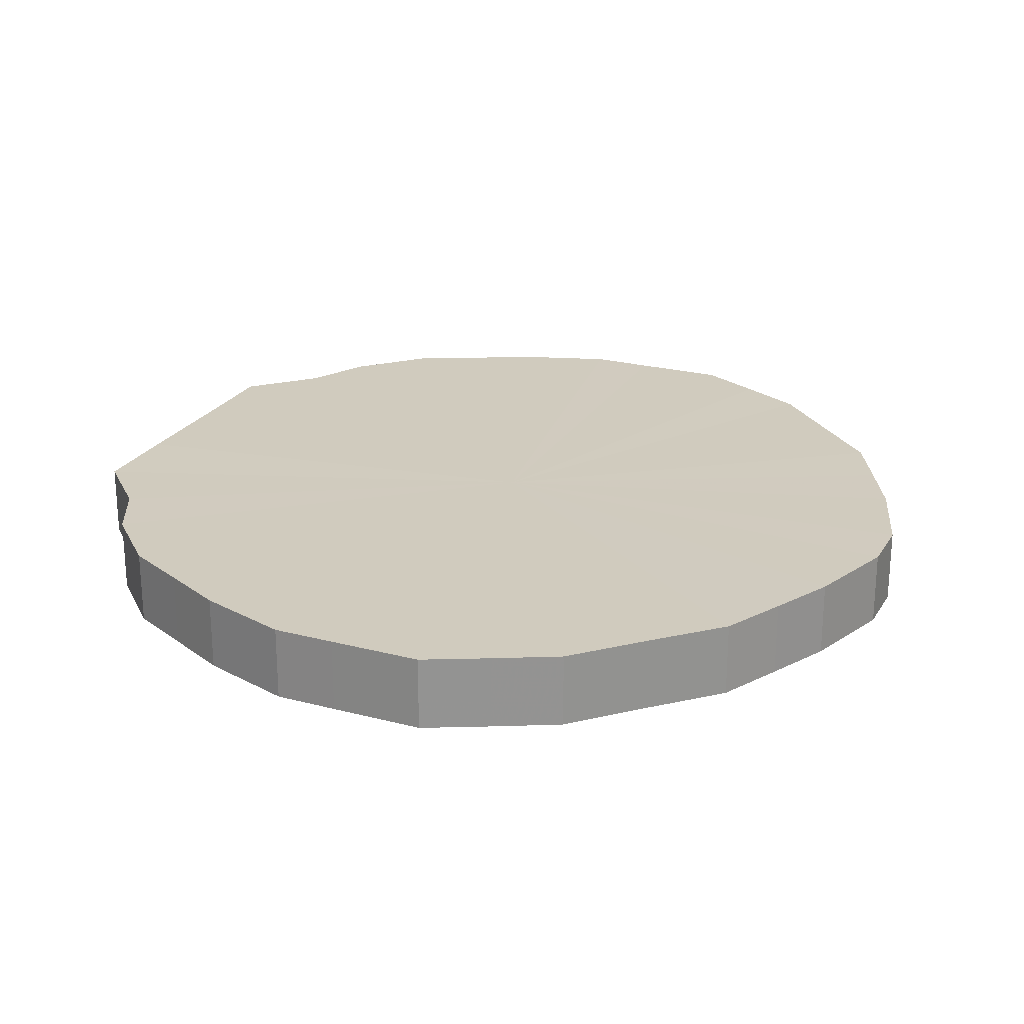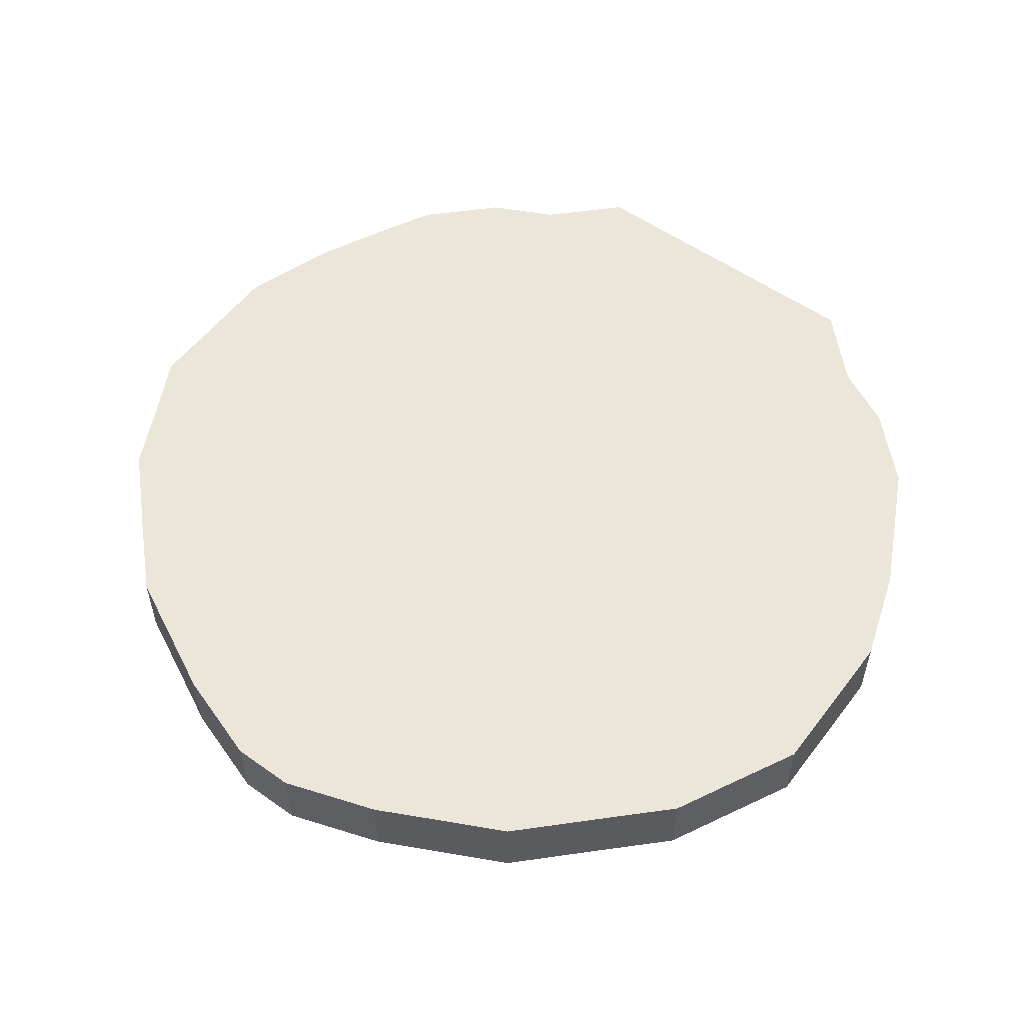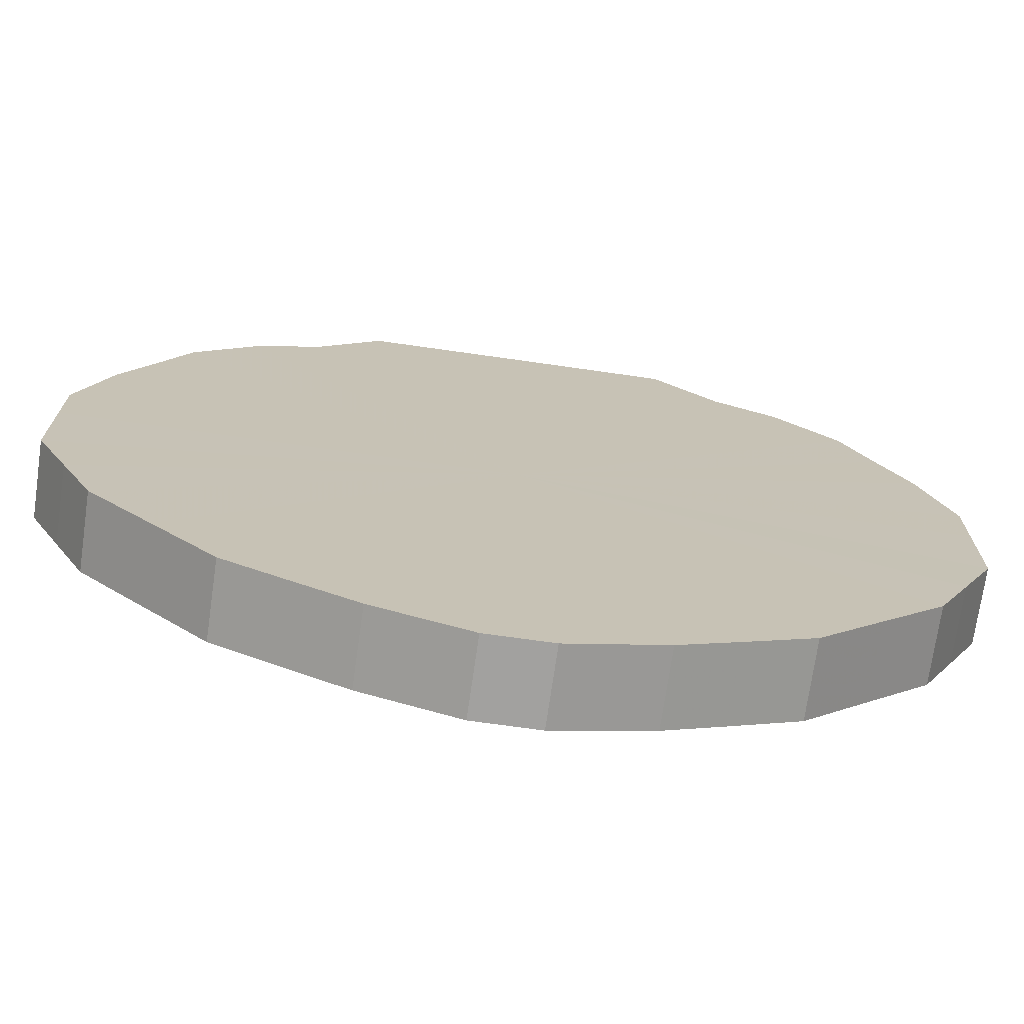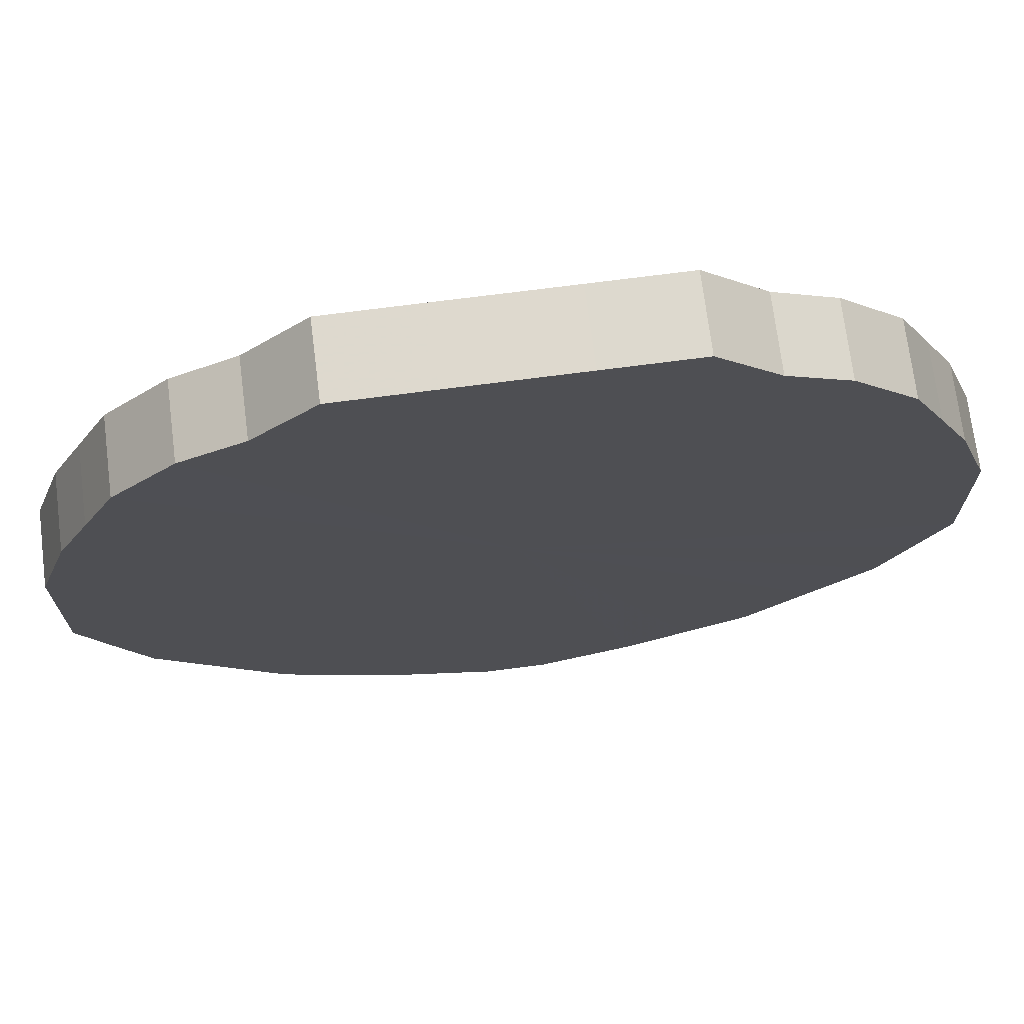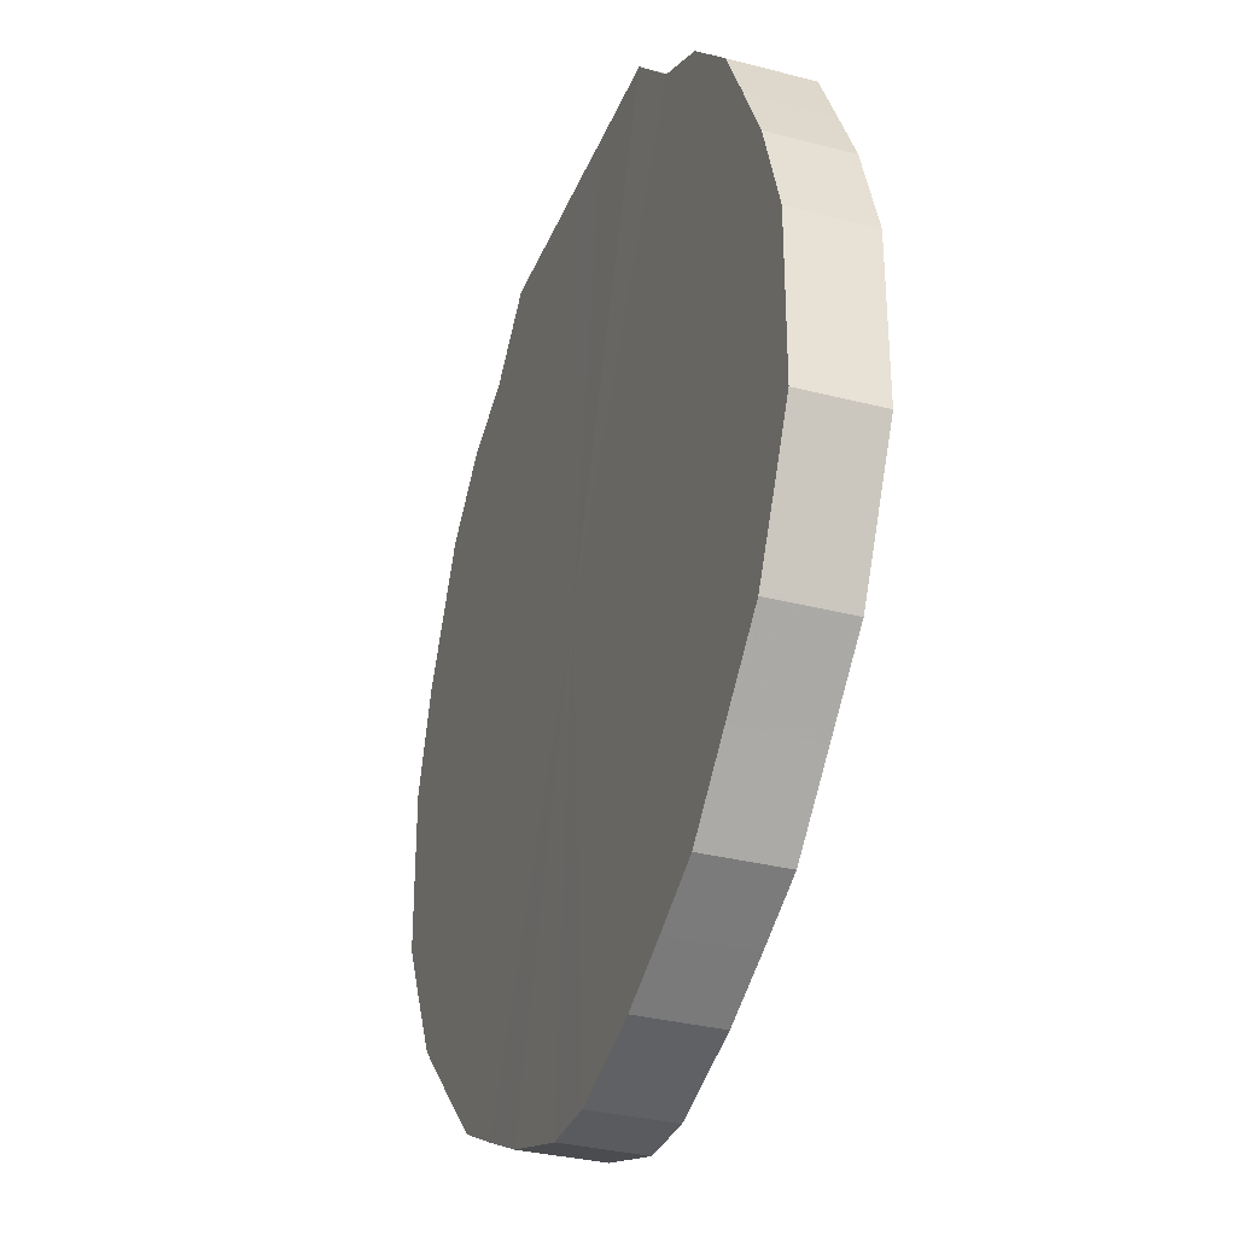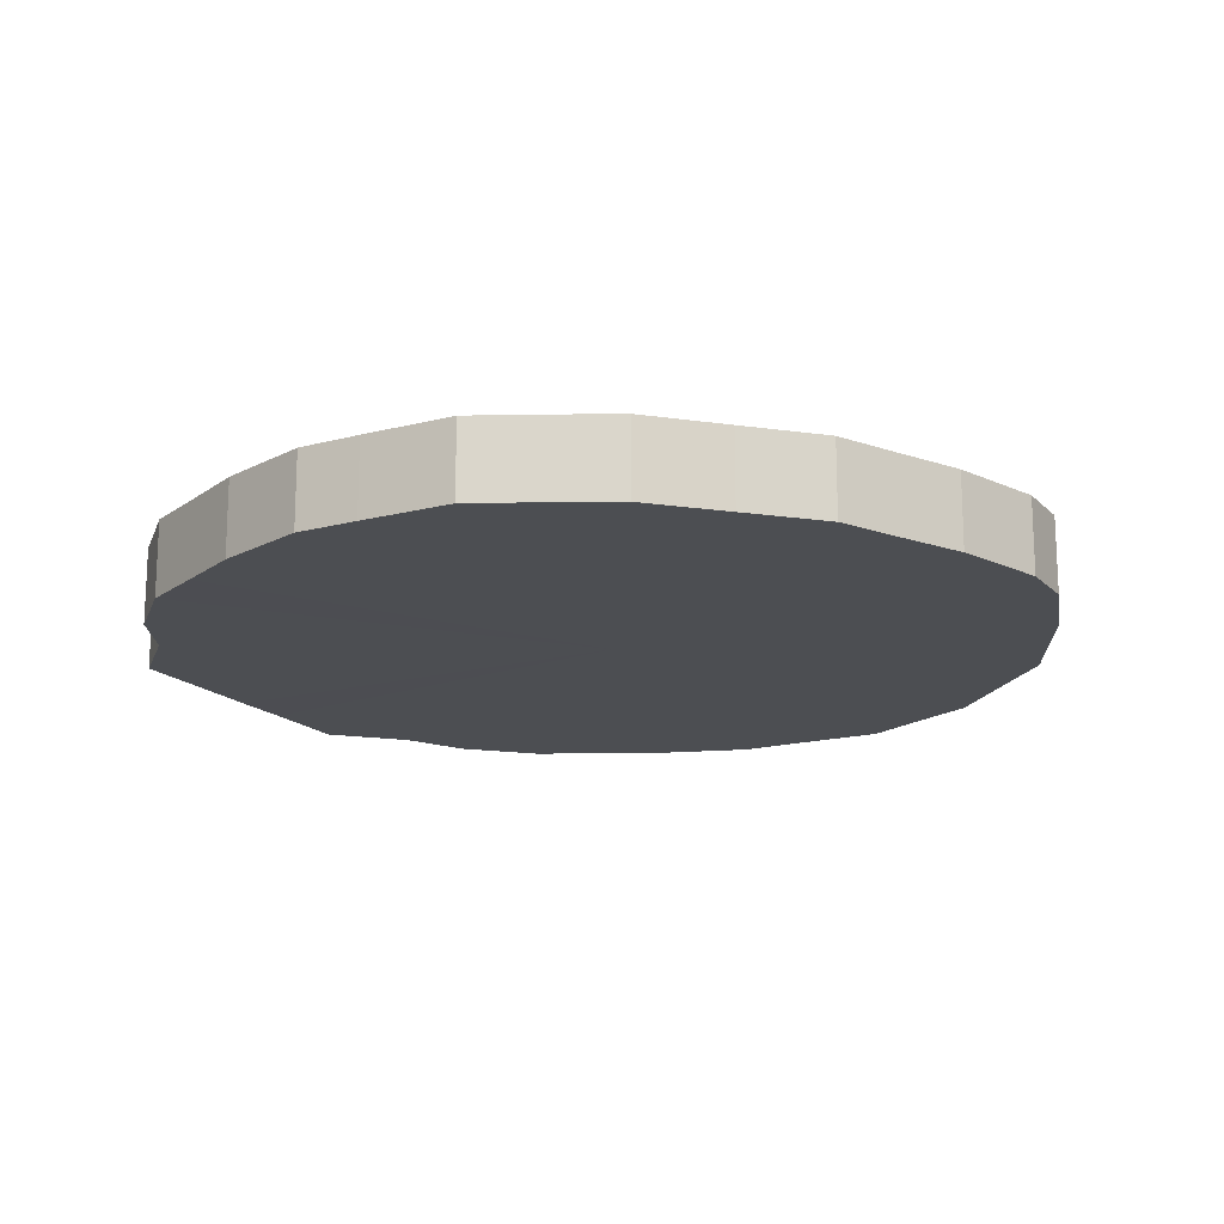
<metadata>
{"format":"obj","ext":"obj","renderer":"f3d","projection":"perspective","resolution":1024,"background":"white","views":[{"elev":23.6,"azim":-66.3,"up":"+Z"},{"elev":55.1,"azim":36.6,"up":"+Z"},{"elev":-72.1,"azim":-8.1,"up":"+Y"},{"elev":71.5,"azim":172.6,"up":"+Y"},{"elev":-32.8,"azim":70.3,"up":"+Y"},{"elev":-16.6,"azim":-61.7,"up":"+Z"}]}
</metadata>
<code>
o 23158
v 2163 1879 8.013
v 2163 1879 8.013
v 2163 1879 7.989
v 2163 1879 8.013
v 2163 1879 7.989
v 2163 1879 8.013
v 2163 1879 7.989
v 2163 1879 8.013
v 2163 1879 7.989
v 2163 1879 8.013
v 2163 1879 7.989
v 2163 1879 8.013
v 2163 1879 7.989
v 2163 1879 8.013
v 2163 1879 7.989
v 2164 1879 8.013
v 2163 1879 7.989
v 2163 1879 8.013
v 2163 1879 7.989
v 2164 1879 8.013
v 2164 1879 7.989
v 2163 1879 8.013
v 2163 1879 7.989
v 2164 1879 8.013
v 2164 1879 7.989
v 2163 1879 8.013
v 2163 1879 7.989
v 2164 1879 8.013
v 2164 1879 7.989
v 2163 1879 8.013
v 2163 1879 7.989
v 2164 1879 8.013
v 2164 1879 7.989
v 2163 1879 8.013
v 2163 1879 7.989
v 2164 1879 8.013
v 2164 1879 7.989
v 2163 1879 8.013
v 2163 1879 7.989
v 2164 1879 8.013
v 2164 1879 7.989
v 2163 1879 8.013
v 2163 1879 7.989
v 2164 1879 8.013
v 2164 1879 7.989
v 2163 1879 8.013
v 2163 1879 7.989
v 2164 1879 8.013
v 2164 1879 7.989
v 2163 1879 8.013
v 2163 1879 7.989
v 2163 1879 8.013
v 2164 1879 7.989
v 2163 1879 8.013
v 2163 1879 7.989
v 2163 1879 8.013
v 2163 1879 7.989
v 2163 1879 8.013
v 2163 1879 7.989
v 2163 1879 8.013
v 2163 1879 7.989
v 2163 1879 8.013
v 2163 1879 7.989
v 2163 1879 8.013
v 2163 1879 7.989
v 2163 1879 8.013
v 2163 1879 7.989
v 2163 1879 8.013
v 2163 1879 7.989
v 2163 1879 7.989
v 2163 1879 7.989
v 2163 1879 8.013
v 2163 1879 7.989
v 2163 1879 8.013
v 2163 1879 7.989
v 2163 1879 7.989
v 2163 1879 8.013
v 2163 1879 7.989
v 2163 1879 8.013
v 2163 1879 8.013
v 2163 1879 7.989
v 2163 1879 7.989
v 2163 1879 8.013
v 2163 1879 7.989
v 2163 1879 8.013
v 2163 1879 8.013
v 2163 1879 7.989
v 2163 1879 7.989
v 2163 1879 8.013
v 2163 1879 7.989
v 2163 1879 8.013
v 2164 1879 8.013
v 2164 1879 7.989
v 2163 1879 7.989
v 2163 1879 8.013
v 2163 1879 7.989
v 2163 1879 8.013
v 2164 1879 8.013
v 2164 1879 7.989
v 2163 1879 7.989
v 2163 1879 8.013
v 2163 1879 7.989
v 2163 1879 8.013
v 2164 1879 8.013
v 2164 1879 7.989
v 2163 1879 7.989
v 2163 1879 8.013
v 2163 1879 7.989
v 2163 1879 8.013
v 2164 1879 8.013
v 2164 1879 7.989
v 2163 1879 7.989
v 2163 1879 8.013
v 2163 1879 7.989
v 2163 1879 8.013
v 2164 1879 8.013
v 2164 1879 7.989
v 2163 1879 7.989
v 2163 1879 8.013
v 2163 1879 7.989
v 2163 1879 8.013
v 2164 1879 8.013
v 2164 1879 7.989
v 2163 1879 7.989
v 2163 1879 8.013
v 2163 1879 7.989
v 2163 1879 8.013
v 2164 1879 8.013
v 2164 1879 7.989
v 2163 1879 7.989
v 2163 1879 8.013
v 2163 1879 7.989
v 2163 1879 8.013
v 2164 1879 8.013
v 2164 1879 7.989
v 2163 1879 7.989
v 2163 1879 8.013
v 2164 1879 7.989
v 2163 1879 8.013
v 2164 1879 8.013
v 2163 1879 8.013
v 2163 1879 8.013
v 2163 1879 8.013
v 2163 1879 8.013
v 2163 1879 8.013
v 2163 1879 8.013
v 2163 1879 8.013
v 2163 1879 8.013
v 2163 1879 8.013
v 2164 1879 8.013
v 2163 1879 8.013
v 2164 1879 8.013
v 2163 1879 8.013
v 2164 1879 8.013
v 2163 1879 8.013
v 2164 1879 8.013
v 2163 1879 8.013
v 2164 1879 8.013
v 2163 1879 8.013
v 2164 1879 8.013
v 2163 1879 8.013
v 2164 1879 8.013
v 2163 1879 8.013
v 2164 1879 8.013
v 2163 1879 8.013
v 2164 1879 8.013
v 2163 1879 8.013
v 2163 1879 8.013
v 2163 1879 8.013
v 2163 1879 8.013
v 2163 1879 8.013
v 2163 1879 8.013
v 2163 1879 8.013
v 2163 1879 8.013
v 2163 1879 8.013
v 2163 1879 8.013
v 2163 1879 7.989
v 2163 1879 7.989
v 2163 1879 7.989
v 2163 1879 7.989
v 2163 1879 7.989
v 2163 1879 7.989
v 2163 1879 7.989
v 2163 1879 7.989
v 2163 1879 7.989
v 2163 1879 7.989
v 2164 1879 7.989
v 2163 1879 7.989
v 2164 1879 7.989
v 2163 1879 7.989
v 2164 1879 7.989
v 2163 1879 7.989
v 2164 1879 7.989
v 2163 1879 7.989
v 2164 1879 7.989
v 2163 1879 7.989
v 2164 1879 7.989
v 2163 1879 7.989
v 2164 1879 7.989
v 2163 1879 7.989
v 2164 1879 7.989
v 2163 1879 7.989
v 2164 1879 7.989
v 2163 1879 7.989
v 2163 1879 7.989
v 2163 1879 7.989
v 2163 1879 7.989
v 2163 1879 7.989
v 2163 1879 7.989
v 2163 1879 7.989
v 2163 1879 7.989
v 2163 1879 7.989
f 1 2 3
f 2 4 5
f 6 1 7
f 4 8 9
f 10 6 11
f 8 12 13
f 14 10 15
f 12 16 17
f 18 14 19
f 16 20 21
f 22 18 23
f 20 24 25
f 26 22 27
f 24 28 29
f 30 26 31
f 28 32 33
f 34 30 35
f 32 36 37
f 38 34 39
f 36 40 41
f 42 38 43
f 40 44 45
f 46 42 47
f 44 48 49
f 50 46 51
f 48 52 53
f 54 50 55
f 52 56 57
f 58 54 59
f 56 60 61
f 62 58 63
f 60 64 65
f 66 62 67
f 64 68 69
f 68 66 70
f 71 72 73
f 73 74 75
f 76 77 71
f 78 79 76
f 75 80 81
f 82 83 78
f 84 85 82
f 81 86 87
f 88 89 84
f 90 91 88
f 87 92 93
f 94 95 90
f 96 97 94
f 93 98 99
f 100 101 96
f 102 103 100
f 99 104 105
f 106 107 102
f 108 109 106
f 105 110 111
f 112 113 108
f 114 115 112
f 111 116 117
f 118 119 114
f 120 121 118
f 117 122 123
f 124 125 120
f 126 127 124
f 123 128 129
f 130 131 126
f 132 133 130
f 129 134 135
f 136 137 132
f 138 139 136
f 135 140 138
f 141 142 143
f 141 144 142
f 141 143 145
f 141 146 144
f 141 145 147
f 141 148 146
f 141 147 149
f 141 150 148
f 141 149 151
f 141 152 150
f 141 151 153
f 141 154 152
f 141 153 155
f 141 156 154
f 141 155 157
f 141 158 156
f 141 157 159
f 141 160 158
f 141 159 161
f 141 162 160
f 141 161 163
f 141 164 162
f 141 163 165
f 141 166 164
f 141 165 167
f 141 168 166
f 141 167 169
f 141 170 168
f 141 169 171
f 141 172 170
f 141 171 173
f 141 174 172
f 141 173 175
f 141 176 174
f 141 175 176
f 177 178 179
f 177 180 178
f 177 179 181
f 177 182 180
f 177 181 183
f 177 184 182
f 177 183 185
f 177 186 184
f 177 185 187
f 177 188 186
f 177 187 189
f 177 190 188
f 177 189 191
f 177 192 190
f 177 191 193
f 177 194 192
f 177 193 195
f 177 196 194
f 177 195 197
f 177 198 196
f 177 197 199
f 177 200 198
f 177 199 201
f 177 202 200
f 177 201 203
f 177 204 202
f 177 203 205
f 177 206 204
f 177 205 207
f 177 208 206
f 177 207 209
f 177 210 208
f 177 209 211
f 177 212 210
f 177 211 212

</code>
